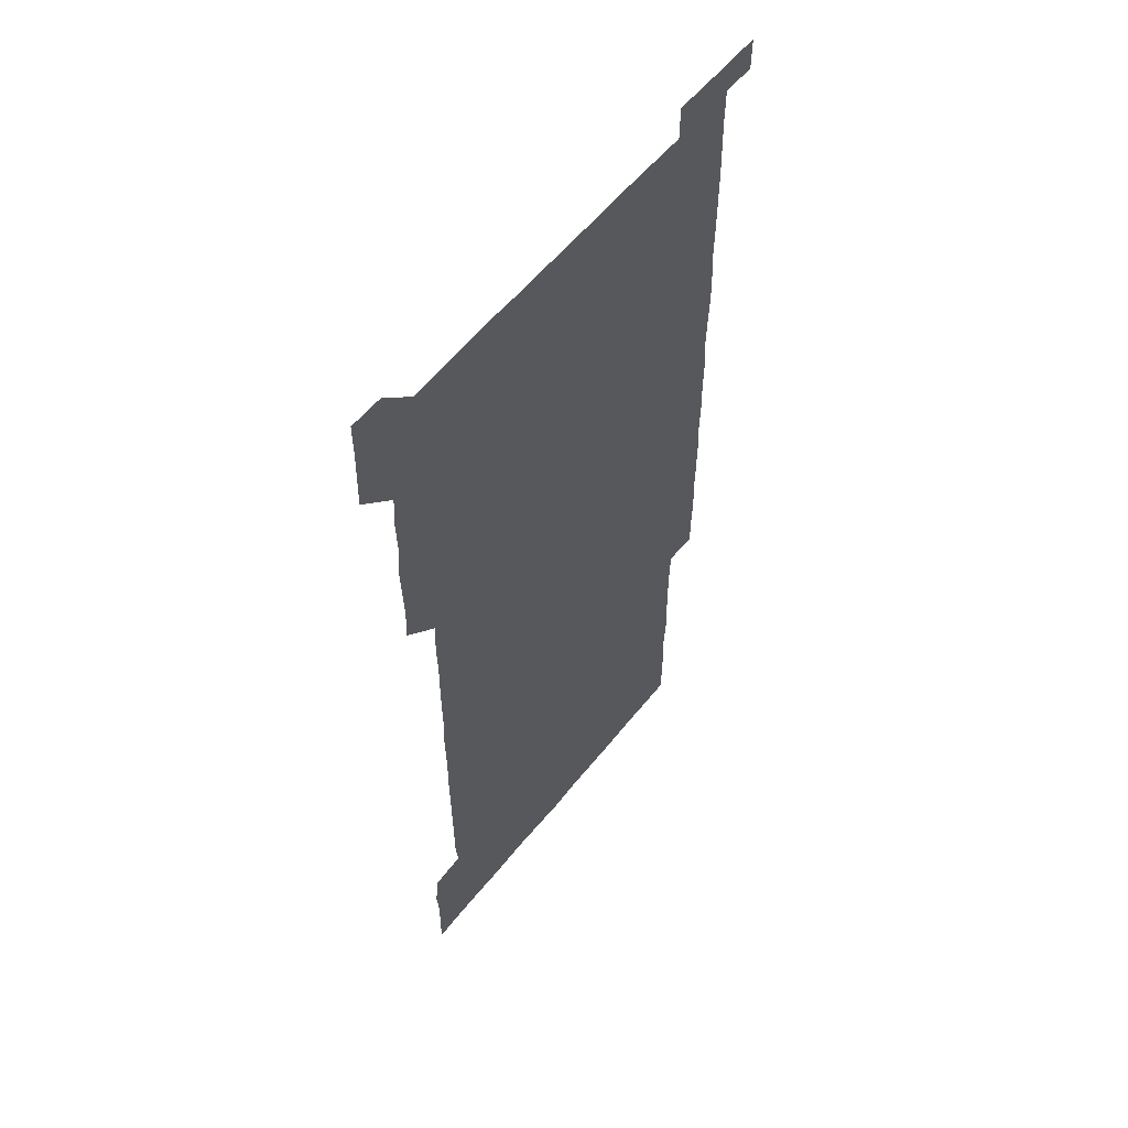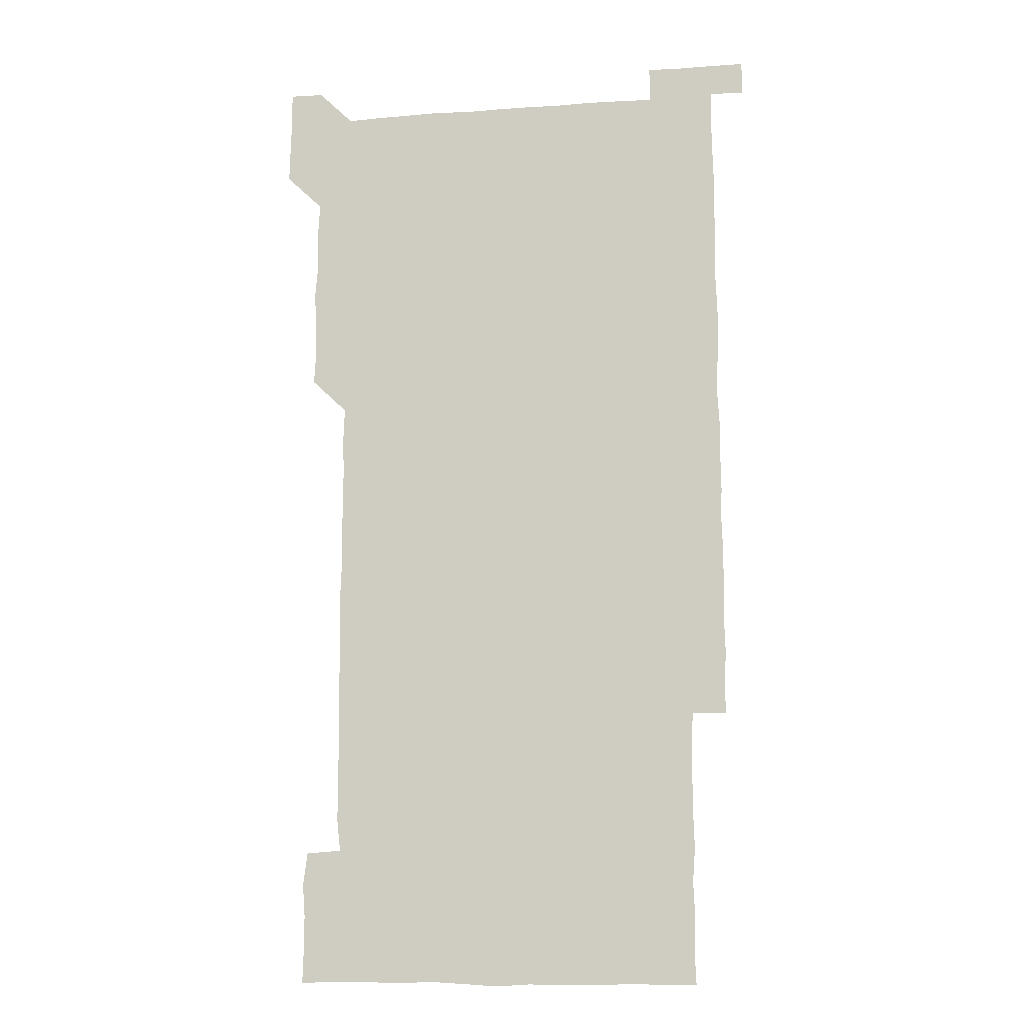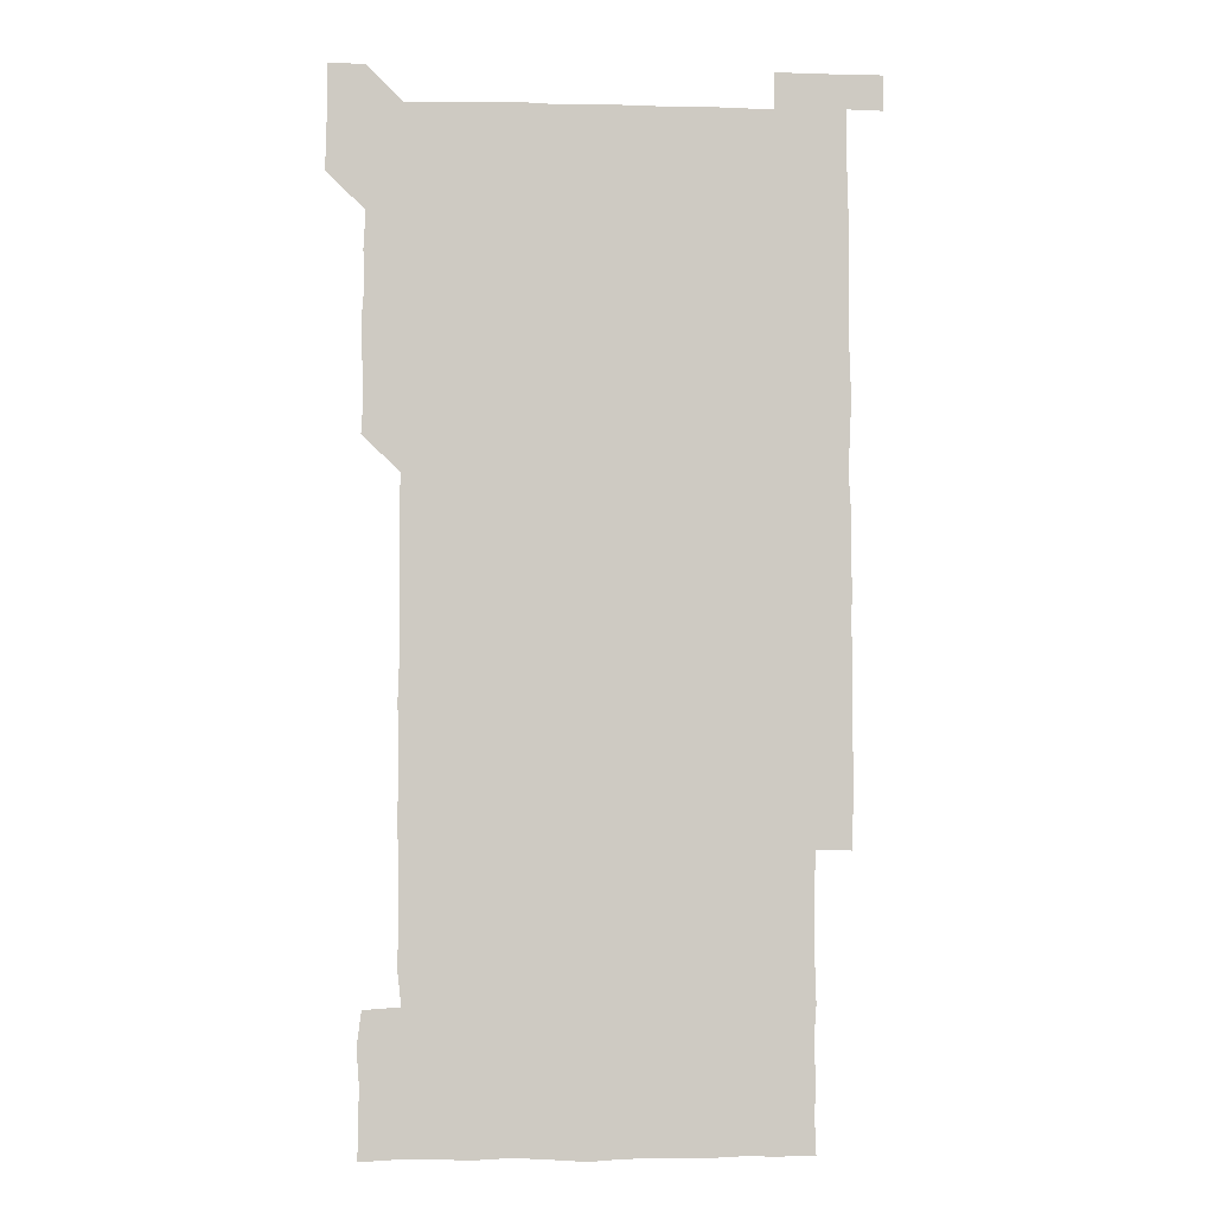
<metadata>
{"format":"obj","ext":"obj","renderer":"f3d","projection":"perspective","resolution":1024,"background":"white","views":[{"elev":57.0,"azim":-51.9,"up":"+Y"},{"elev":-11.8,"azim":9.9,"up":"+Y"},{"elev":-3.6,"azim":-4.7,"up":"+Y"}]}
</metadata>
<code>
v 450 556.9 0
v 450.4 571 0
v 450.8 585.9 0
v 450.7 600.8 0
v 465.4 165.6 0
v 465.7 180 0
v 465.8 195.7 0
v 464.8 209.7 0
v 466.6 224.3 0
v 465 451.1 0
v 465.9 465.9 0
v 465.3 480.9 0
v 464.7 495.5 0
v 465.9 510.6 0
v 465.4 525.8 0
v 466.3 541.3 0
v 466.1 556.2 0
v 466.4 570.9 0
v 466.3 585.8 0
v 465.7 600.6 0
v 479.9 166.3 0
v 481.4 181.4 0
v 482.6 196.5 0
v 480.5 210.6 0
v 482.1 225.4 0
v 480.5 239.9 0
v 480.8 255 0
v 480.6 270.1 0
v 480.5 285.3 0
v 480.3 300.3 0
v 480.5 315.4 0
v 480.4 330.5 0
v 480.1 345.3 0
v 480.6 360.2 0
v 480.5 375.3 0
v 480.6 390.5 0
v 480.7 405.7 0
v 480.2 420.8 0
v 480.8 436.1 0
v 480.5 451.1 0
v 481.4 466 0
v 480.2 481 0
v 481.4 496.1 0
v 481.3 511 0
v 480.5 525.9 0
v 481.7 540.9 0
v 481.1 556.1 0
v 480.9 571 0
v 481.2 585.5 0
v 495.1 166.3 0
v 496.3 181.5 0
v 495.8 195.8 0
v 495.8 210.5 0
v 496.8 226.1 0
v 495.3 240.5 0
v 496.7 256.2 0
v 496.2 271 0
v 496.5 286.2 0
v 496.7 301.2 0
v 496.3 316.1 0
v 496.2 331 0
v 496.4 346.2 0
v 496 361 0
v 496.4 376.1 0
v 496.4 391.1 0
v 496.1 406 0
v 496.3 421.1 0
v 496.2 436 0
v 495.8 451 0
v 496.2 466 0
v 496.4 481.2 0
v 496 496 0
v 496.5 511 0
v 496.2 526.1 0
v 496.2 540.9 0
v 496.8 555.6 0
v 496.1 570.9 0
v 495.8 586 0
v 509.8 165.6 0
v 510.9 181.1 0
v 510.2 195.3 0
v 512.2 212.3 0
v 511.8 226.5 0
v 511.3 241.3 0
v 511.1 256 0
v 511.2 271.1 0
v 511.7 286.5 0
v 511 301 0
v 511.1 316 0
v 511.4 331.2 0
v 510.6 345.9 0
v 511 360.9 0
v 511.8 376.5 0
v 511.3 391.1 0
v 511.2 406.1 0
v 510.9 421 0
v 511.4 436.1 0
v 511.4 451.1 0
v 511.2 466 0
v 511.4 481 0
v 511.2 496 0
v 511 511 0
v 511.1 526 0
v 511.1 541 0
v 511.3 555.7 0
v 511.3 570.5 0
v 510.8 586.3 0
v 525.6 166.4 0
v 526 181 0
v 526.4 196.8 0
v 526.6 212 0
v 526 225.9 0
v 526.9 241.8 0
v 526 256 0
v 526.2 271.2 0
v 526.2 286.2 0
v 526.2 301.1 0
v 525.7 315.8 0
v 526.5 331.5 0
v 526.5 346.3 0
v 525.9 361 0
v 526 376 0
v 526.3 391.2 0
v 526.2 406.1 0
v 526.3 421 0
v 525.6 435.9 0
v 526.2 451.1 0
v 526.2 466.1 0
v 526.2 481 0
v 526.3 496 0
v 526.1 511 0
v 526 526 0
v 526.5 540.7 0
v 526.2 555.8 0
v 526.1 570.8 0
v 525.4 586.7 0
v 540.6 165.5 0
v 541.5 182 0
v 541.2 196.5 0
v 541 211 0
v 541.3 226.6 0
v 541.2 241.4 0
v 540.9 255.9 0
v 541.2 271.1 0
v 541.3 286.2 0
v 541.1 301.1 0
v 541.1 316.1 0
v 541.1 331.1 0
v 541.2 346.3 0
v 541.1 361.1 0
v 541.1 376.1 0
v 541 391 0
v 540.6 405.6 0
v 541.5 421.3 0
v 541 436 0
v 541.2 451.1 0
v 541.1 466 0
v 540.6 481 0
v 541.2 496.1 0
v 541 511 0
v 541.4 525.8 0
v 541 541.2 0
v 541.1 555.9 0
v 541.1 570.8 0
v 540.8 586 0
v 555.5 164.5 0
v 555.9 181.2 0
v 555.9 195.7 0
v 556 211.1 0
v 556.1 226.4 0
v 556 241 0
v 556.3 256.4 0
v 555.9 270.6 0
v 556.3 286.8 0
v 556 301.1 0
v 556 316 0
v 556 331 0
v 556 346 0
v 556 361.1 0
v 556 376.1 0
v 556 390.9 0
v 556.1 406.2 0
v 556.1 421.1 0
v 556 436 0
v 556.1 451.1 0
v 556.2 466 0
v 555.9 481 0
v 556.2 496 0
v 556 511 0
v 556.1 525.9 0
v 556.1 540.9 0
v 556.1 555.8 0
v 556.1 570.6 0
v 555.8 586.3 0
v 570.5 165.4 0
v 571 181.7 0
v 571 196.7 0
v 571.1 212 0
v 571 226 0
v 571 241.8 0
v 571 256.2 0
v 570.9 270.6 0
v 570.8 286.8 0
v 571.1 301.2 0
v 571 316 0
v 571.1 331.3 0
v 571 346.1 0
v 571 361.2 0
v 570.7 375.6 0
v 571.2 391.3 0
v 571.1 406.1 0
v 571.1 421 0
v 571 436 0
v 571 450.9 0
v 571.1 466.2 0
v 571 481 0
v 571 496 0
v 571 511 0
v 570.9 526.1 0
v 571.1 540.7 0
v 570.9 556.2 0
v 571.1 570.8 0
v 570.8 586.3 0
v 586 165.4 0
v 585.9 181.8 0
v 586.1 195.8 0
v 586 211.1 0
v 585.9 226.5 0
v 586 241.1 0
v 585.8 256.3 0
v 585.9 270.7 0
v 586.2 285.6 0
v 586 301.4 0
v 586 316 0
v 585.9 331.2 0
v 586 346.1 0
v 585.9 361.2 0
v 586.1 376.3 0
v 586 391.1 0
v 585.9 406.3 0
v 586.1 421 0
v 586 436 0
v 586 451 0
v 585.9 466.1 0
v 586 481 0
v 586 496 0
v 586 511 0
v 586 525.9 0
v 586 541.1 0
v 586.1 555.7 0
v 586.1 570.8 0
v 585.9 586.1 0
v 601.2 165.1 0
v 601 180.5 0
v 601 195.8 0
v 600.7 212 0
v 600.9 226.2 0
v 600.9 241.2 0
v 600.8 256.1 0
v 600.7 271.7 0
v 601.2 285.6 0
v 600.9 301.4 0
v 600.9 316.1 0
v 601 330.7 0
v 600.8 346.5 0
v 600.8 361.3 0
v 600.9 376.2 0
v 600.9 391.1 0
v 601 406.1 0
v 600.9 421.2 0
v 600.9 436 0
v 600.9 451 0
v 601 465.7 0
v 601 481 0
v 601 496 0
v 600.9 510.9 0
v 601 526 0
v 601 540.9 0
v 601.1 555.9 0
v 601.1 570.8 0
v 601 586.4 0
v 616.1 165.8 0
v 615.5 182.7 0
v 616.3 195.8 0
v 615.8 211.4 0
v 615.8 226.3 0
v 616 241 0
v 616 256 0
v 615.8 271.2 0
v 616 285.9 0
v 615.6 301.7 0
v 615.9 316.1 0
v 615.7 331.4 0
v 616 346.1 0
v 615.8 361.2 0
v 615.8 376.1 0
v 615.8 391.1 0
v 615.7 406.1 0
v 615.9 421.1 0
v 615.7 436 0
v 616 450.9 0
v 615.7 466.5 0
v 616.1 481.1 0
v 615.8 496 0
v 615.8 511 0
v 615.9 526 0
v 615.5 540.6 0
v 616.1 556.1 0
v 615.9 570.6 0
v 616 586.1 0
v 631.7 165.5 0
v 630.5 181.5 0
v 631.1 195.8 0
v 630.7 211.2 0
v 630.5 226.4 0
v 630.8 241 0
v 630.8 256.1 0
v 630.6 271.4 0
v 630.8 286.5 0
v 630.1 301.6 0
v 630.8 316.1 0
v 630.8 331.1 0
v 630.5 346.3 0
v 630.8 361.1 0
v 630.4 376.3 0
v 630.6 391.1 0
v 630.7 406.1 0
v 631 421 0
v 630.7 436.1 0
v 630.8 451.1 0
v 630.2 466.2 0
v 631.2 481 0
v 630.8 496 0
v 631.3 511.1 0
v 631 526 0
v 630.8 541 0
v 631 556 0
v 630.9 570.8 0
v 631.2 585.7 0
v 631.3 601.3 0
v 646.2 165.6 0
v 645.6 180.6 0
v 646.1 195.1 0
v 645.5 210.6 0
v 646.5 225.2 0
v 646.1 240.2 0
v 646 255.3 0
v 645.9 270.6 0
v 646.7 286.3 0
v 645.5 301.5 0
v 645.5 316.4 0
v 644.9 331.4 0
v 645.6 346.1 0
v 645.1 361.2 0
v 645.7 375.9 0
v 645.6 391.1 0
v 646 405.9 0
v 645.5 421.1 0
v 646 435.9 0
v 645.7 451.1 0
v 645.7 466.3 0
v 645.1 481.1 0
v 645.6 495.7 0
v 646.3 511 0
v 645.8 526.1 0
v 645.3 540.8 0
v 646.3 555.9 0
v 645.6 570.8 0
v 645.7 585.6 0
v 646.1 600.9 0
v 661.6 285.8 0
v 661.8 300.3 0
v 662.3 315.1 0
v 661.8 330.2 0
v 662 345.2 0
v 662.1 360.3 0
v 661.6 375.4 0
v 662 390.6 0
v 661.7 405.5 0
v 661.9 420.3 0
v 661 435.7 0
v 661.4 450.9 0
v 662.1 465.8 0
v 661.8 480.7 0
v 661.1 495.9 0
v 661.4 511.1 0
v 661.5 526 0
v 661.6 541.1 0
v 661.1 556 0
v 660.8 571.1 0
v 661.1 586.5 0
v 661.2 601 0
v 676 586.2 0
v 676.1 601 0
f 16 17 1
f 1 17 2
f 17 18 2
f 2 18 3
f 18 19 3
f 3 19 4
f 19 20 4
f 5 21 6
f 21 22 6
f 6 22 7
f 22 23 7
f 7 23 8
f 23 24 8
f 8 24 9
f 24 25 9
f 39 40 10
f 10 40 11
f 40 41 11
f 11 41 12
f 41 42 12
f 12 42 13
f 42 43 13
f 13 43 14
f 43 44 14
f 14 44 15
f 44 45 15
f 15 45 16
f 45 46 16
f 16 46 17
f 46 47 17
f 17 47 18
f 47 48 18
f 18 48 19
f 48 49 19
f 19 49 20
f 21 50 22
f 50 51 22
f 22 51 23
f 51 52 23
f 23 52 24
f 52 53 24
f 24 53 25
f 53 54 25
f 25 54 26
f 54 55 26
f 26 55 27
f 55 56 27
f 27 56 28
f 56 57 28
f 28 57 29
f 57 58 29
f 29 58 30
f 58 59 30
f 30 59 31
f 59 60 31
f 31 60 32
f 60 61 32
f 32 61 33
f 61 62 33
f 33 62 34
f 62 63 34
f 34 63 35
f 63 64 35
f 35 64 36
f 64 65 36
f 36 65 37
f 65 66 37
f 37 66 38
f 66 67 38
f 38 67 39
f 67 68 39
f 39 68 40
f 68 69 40
f 40 69 41
f 69 70 41
f 41 70 42
f 70 71 42
f 42 71 43
f 71 72 43
f 43 72 44
f 72 73 44
f 44 73 45
f 73 74 45
f 45 74 46
f 74 75 46
f 46 75 47
f 75 76 47
f 47 76 48
f 76 77 48
f 48 77 49
f 77 78 49
f 50 79 51
f 79 80 51
f 51 80 52
f 80 81 52
f 52 81 53
f 81 82 53
f 53 82 54
f 82 83 54
f 54 83 55
f 83 84 55
f 55 84 56
f 84 85 56
f 56 85 57
f 85 86 57
f 57 86 58
f 86 87 58
f 58 87 59
f 87 88 59
f 59 88 60
f 88 89 60
f 60 89 61
f 89 90 61
f 61 90 62
f 90 91 62
f 62 91 63
f 91 92 63
f 63 92 64
f 92 93 64
f 64 93 65
f 93 94 65
f 65 94 66
f 94 95 66
f 66 95 67
f 95 96 67
f 67 96 68
f 96 97 68
f 68 97 69
f 97 98 69
f 69 98 70
f 98 99 70
f 70 99 71
f 99 100 71
f 71 100 72
f 100 101 72
f 72 101 73
f 101 102 73
f 73 102 74
f 102 103 74
f 74 103 75
f 103 104 75
f 75 104 76
f 104 105 76
f 76 105 77
f 105 106 77
f 77 106 78
f 106 107 78
f 79 108 80
f 108 109 80
f 80 109 81
f 109 110 81
f 81 110 82
f 110 111 82
f 82 111 83
f 111 112 83
f 83 112 84
f 112 113 84
f 84 113 85
f 113 114 85
f 85 114 86
f 114 115 86
f 86 115 87
f 115 116 87
f 87 116 88
f 116 117 88
f 88 117 89
f 117 118 89
f 89 118 90
f 118 119 90
f 90 119 91
f 119 120 91
f 91 120 92
f 120 121 92
f 92 121 93
f 121 122 93
f 93 122 94
f 122 123 94
f 94 123 95
f 123 124 95
f 95 124 96
f 124 125 96
f 96 125 97
f 125 126 97
f 97 126 98
f 126 127 98
f 98 127 99
f 127 128 99
f 99 128 100
f 128 129 100
f 100 129 101
f 129 130 101
f 101 130 102
f 130 131 102
f 102 131 103
f 131 132 103
f 103 132 104
f 132 133 104
f 104 133 105
f 133 134 105
f 105 134 106
f 134 135 106
f 106 135 107
f 135 136 107
f 108 137 109
f 137 138 109
f 109 138 110
f 138 139 110
f 110 139 111
f 139 140 111
f 111 140 112
f 140 141 112
f 112 141 113
f 141 142 113
f 113 142 114
f 142 143 114
f 114 143 115
f 143 144 115
f 115 144 116
f 144 145 116
f 116 145 117
f 145 146 117
f 117 146 118
f 146 147 118
f 118 147 119
f 147 148 119
f 119 148 120
f 148 149 120
f 120 149 121
f 149 150 121
f 121 150 122
f 150 151 122
f 122 151 123
f 151 152 123
f 123 152 124
f 152 153 124
f 124 153 125
f 153 154 125
f 125 154 126
f 154 155 126
f 126 155 127
f 155 156 127
f 127 156 128
f 156 157 128
f 128 157 129
f 157 158 129
f 129 158 130
f 158 159 130
f 130 159 131
f 159 160 131
f 131 160 132
f 160 161 132
f 132 161 133
f 161 162 133
f 133 162 134
f 162 163 134
f 134 163 135
f 163 164 135
f 135 164 136
f 164 165 136
f 137 166 138
f 166 167 138
f 138 167 139
f 167 168 139
f 139 168 140
f 168 169 140
f 140 169 141
f 169 170 141
f 141 170 142
f 170 171 142
f 142 171 143
f 171 172 143
f 143 172 144
f 172 173 144
f 144 173 145
f 173 174 145
f 145 174 146
f 174 175 146
f 146 175 147
f 175 176 147
f 147 176 148
f 176 177 148
f 148 177 149
f 177 178 149
f 149 178 150
f 178 179 150
f 150 179 151
f 179 180 151
f 151 180 152
f 180 181 152
f 152 181 153
f 181 182 153
f 153 182 154
f 182 183 154
f 154 183 155
f 183 184 155
f 155 184 156
f 184 185 156
f 156 185 157
f 185 186 157
f 157 186 158
f 186 187 158
f 158 187 159
f 187 188 159
f 159 188 160
f 188 189 160
f 160 189 161
f 189 190 161
f 161 190 162
f 190 191 162
f 162 191 163
f 191 192 163
f 163 192 164
f 192 193 164
f 164 193 165
f 193 194 165
f 166 195 167
f 195 196 167
f 167 196 168
f 196 197 168
f 168 197 169
f 197 198 169
f 169 198 170
f 198 199 170
f 170 199 171
f 199 200 171
f 171 200 172
f 200 201 172
f 172 201 173
f 201 202 173
f 173 202 174
f 202 203 174
f 174 203 175
f 203 204 175
f 175 204 176
f 204 205 176
f 176 205 177
f 205 206 177
f 177 206 178
f 206 207 178
f 178 207 179
f 207 208 179
f 179 208 180
f 208 209 180
f 180 209 181
f 209 210 181
f 181 210 182
f 210 211 182
f 182 211 183
f 211 212 183
f 183 212 184
f 212 213 184
f 184 213 185
f 213 214 185
f 185 214 186
f 214 215 186
f 186 215 187
f 215 216 187
f 187 216 188
f 216 217 188
f 188 217 189
f 217 218 189
f 189 218 190
f 218 219 190
f 190 219 191
f 219 220 191
f 191 220 192
f 220 221 192
f 192 221 193
f 221 222 193
f 193 222 194
f 222 223 194
f 195 224 196
f 224 225 196
f 196 225 197
f 225 226 197
f 197 226 198
f 226 227 198
f 198 227 199
f 227 228 199
f 199 228 200
f 228 229 200
f 200 229 201
f 229 230 201
f 201 230 202
f 230 231 202
f 202 231 203
f 231 232 203
f 203 232 204
f 232 233 204
f 204 233 205
f 233 234 205
f 205 234 206
f 234 235 206
f 206 235 207
f 235 236 207
f 207 236 208
f 236 237 208
f 208 237 209
f 237 238 209
f 209 238 210
f 238 239 210
f 210 239 211
f 239 240 211
f 211 240 212
f 240 241 212
f 212 241 213
f 241 242 213
f 213 242 214
f 242 243 214
f 214 243 215
f 243 244 215
f 215 244 216
f 244 245 216
f 216 245 217
f 245 246 217
f 217 246 218
f 246 247 218
f 218 247 219
f 247 248 219
f 219 248 220
f 248 249 220
f 220 249 221
f 249 250 221
f 221 250 222
f 250 251 222
f 222 251 223
f 251 252 223
f 224 253 225
f 253 254 225
f 225 254 226
f 254 255 226
f 226 255 227
f 255 256 227
f 227 256 228
f 256 257 228
f 228 257 229
f 257 258 229
f 229 258 230
f 258 259 230
f 230 259 231
f 259 260 231
f 231 260 232
f 260 261 232
f 232 261 233
f 261 262 233
f 233 262 234
f 262 263 234
f 234 263 235
f 263 264 235
f 235 264 236
f 264 265 236
f 236 265 237
f 265 266 237
f 237 266 238
f 266 267 238
f 238 267 239
f 267 268 239
f 239 268 240
f 268 269 240
f 240 269 241
f 269 270 241
f 241 270 242
f 270 271 242
f 242 271 243
f 271 272 243
f 243 272 244
f 272 273 244
f 244 273 245
f 273 274 245
f 245 274 246
f 274 275 246
f 246 275 247
f 275 276 247
f 247 276 248
f 276 277 248
f 248 277 249
f 277 278 249
f 249 278 250
f 278 279 250
f 250 279 251
f 279 280 251
f 251 280 252
f 280 281 252
f 253 282 254
f 282 283 254
f 254 283 255
f 283 284 255
f 255 284 256
f 284 285 256
f 256 285 257
f 285 286 257
f 257 286 258
f 286 287 258
f 258 287 259
f 287 288 259
f 259 288 260
f 288 289 260
f 260 289 261
f 289 290 261
f 261 290 262
f 290 291 262
f 262 291 263
f 291 292 263
f 263 292 264
f 292 293 264
f 264 293 265
f 293 294 265
f 265 294 266
f 294 295 266
f 266 295 267
f 295 296 267
f 267 296 268
f 296 297 268
f 268 297 269
f 297 298 269
f 269 298 270
f 298 299 270
f 270 299 271
f 299 300 271
f 271 300 272
f 300 301 272
f 272 301 273
f 301 302 273
f 273 302 274
f 302 303 274
f 274 303 275
f 303 304 275
f 275 304 276
f 304 305 276
f 276 305 277
f 305 306 277
f 277 306 278
f 306 307 278
f 278 307 279
f 307 308 279
f 279 308 280
f 308 309 280
f 280 309 281
f 309 310 281
f 282 311 283
f 311 312 283
f 283 312 284
f 312 313 284
f 284 313 285
f 313 314 285
f 285 314 286
f 314 315 286
f 286 315 287
f 315 316 287
f 287 316 288
f 316 317 288
f 288 317 289
f 317 318 289
f 289 318 290
f 318 319 290
f 290 319 291
f 319 320 291
f 291 320 292
f 320 321 292
f 292 321 293
f 321 322 293
f 293 322 294
f 322 323 294
f 294 323 295
f 323 324 295
f 295 324 296
f 324 325 296
f 296 325 297
f 325 326 297
f 297 326 298
f 326 327 298
f 298 327 299
f 327 328 299
f 299 328 300
f 328 329 300
f 300 329 301
f 329 330 301
f 301 330 302
f 330 331 302
f 302 331 303
f 331 332 303
f 303 332 304
f 332 333 304
f 304 333 305
f 333 334 305
f 305 334 306
f 334 335 306
f 306 335 307
f 335 336 307
f 307 336 308
f 336 337 308
f 308 337 309
f 337 338 309
f 309 338 310
f 338 339 310
f 311 341 312
f 341 342 312
f 312 342 313
f 342 343 313
f 313 343 314
f 343 344 314
f 314 344 315
f 344 345 315
f 315 345 316
f 345 346 316
f 316 346 317
f 346 347 317
f 317 347 318
f 347 348 318
f 318 348 319
f 348 349 319
f 319 349 320
f 349 350 320
f 320 350 321
f 350 351 321
f 321 351 322
f 351 352 322
f 322 352 323
f 352 353 323
f 323 353 324
f 353 354 324
f 324 354 325
f 354 355 325
f 325 355 326
f 355 356 326
f 326 356 327
f 356 357 327
f 327 357 328
f 357 358 328
f 328 358 329
f 358 359 329
f 329 359 330
f 359 360 330
f 330 360 331
f 360 361 331
f 331 361 332
f 361 362 332
f 332 362 333
f 362 363 333
f 333 363 334
f 363 364 334
f 334 364 335
f 364 365 335
f 335 365 336
f 365 366 336
f 336 366 337
f 366 367 337
f 337 367 338
f 367 368 338
f 338 368 339
f 368 369 339
f 339 369 340
f 369 370 340
f 349 371 350
f 371 372 350
f 350 372 351
f 372 373 351
f 351 373 352
f 373 374 352
f 352 374 353
f 374 375 353
f 353 375 354
f 375 376 354
f 354 376 355
f 376 377 355
f 355 377 356
f 377 378 356
f 356 378 357
f 378 379 357
f 357 379 358
f 379 380 358
f 358 380 359
f 380 381 359
f 359 381 360
f 381 382 360
f 360 382 361
f 382 383 361
f 361 383 362
f 383 384 362
f 362 384 363
f 384 385 363
f 363 385 364
f 385 386 364
f 364 386 365
f 386 387 365
f 365 387 366
f 387 388 366
f 366 388 367
f 388 389 367
f 367 389 368
f 389 390 368
f 368 390 369
f 390 391 369
f 369 391 370
f 391 392 370
f 391 393 392
f 393 394 392

</code>
